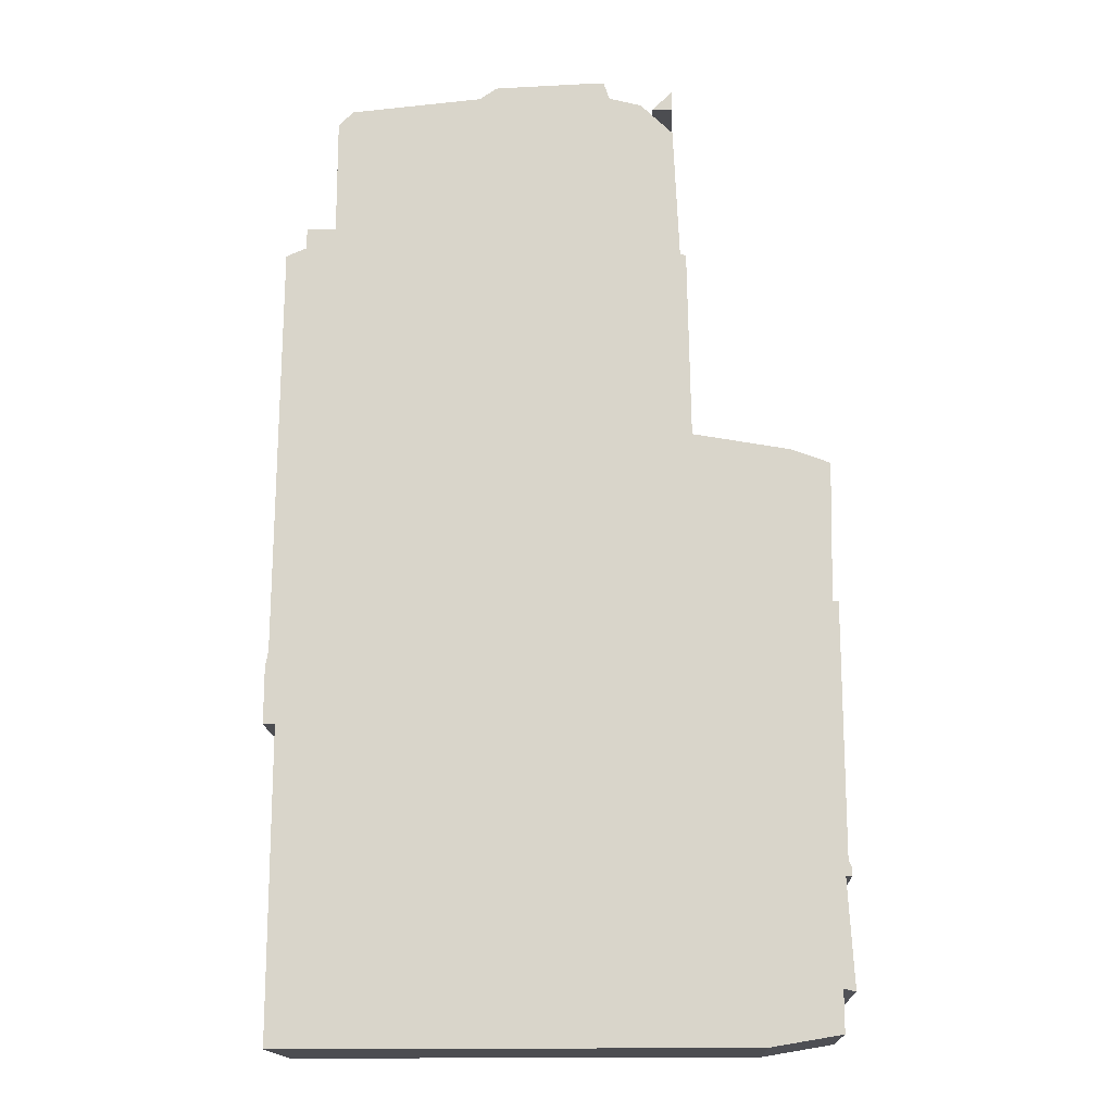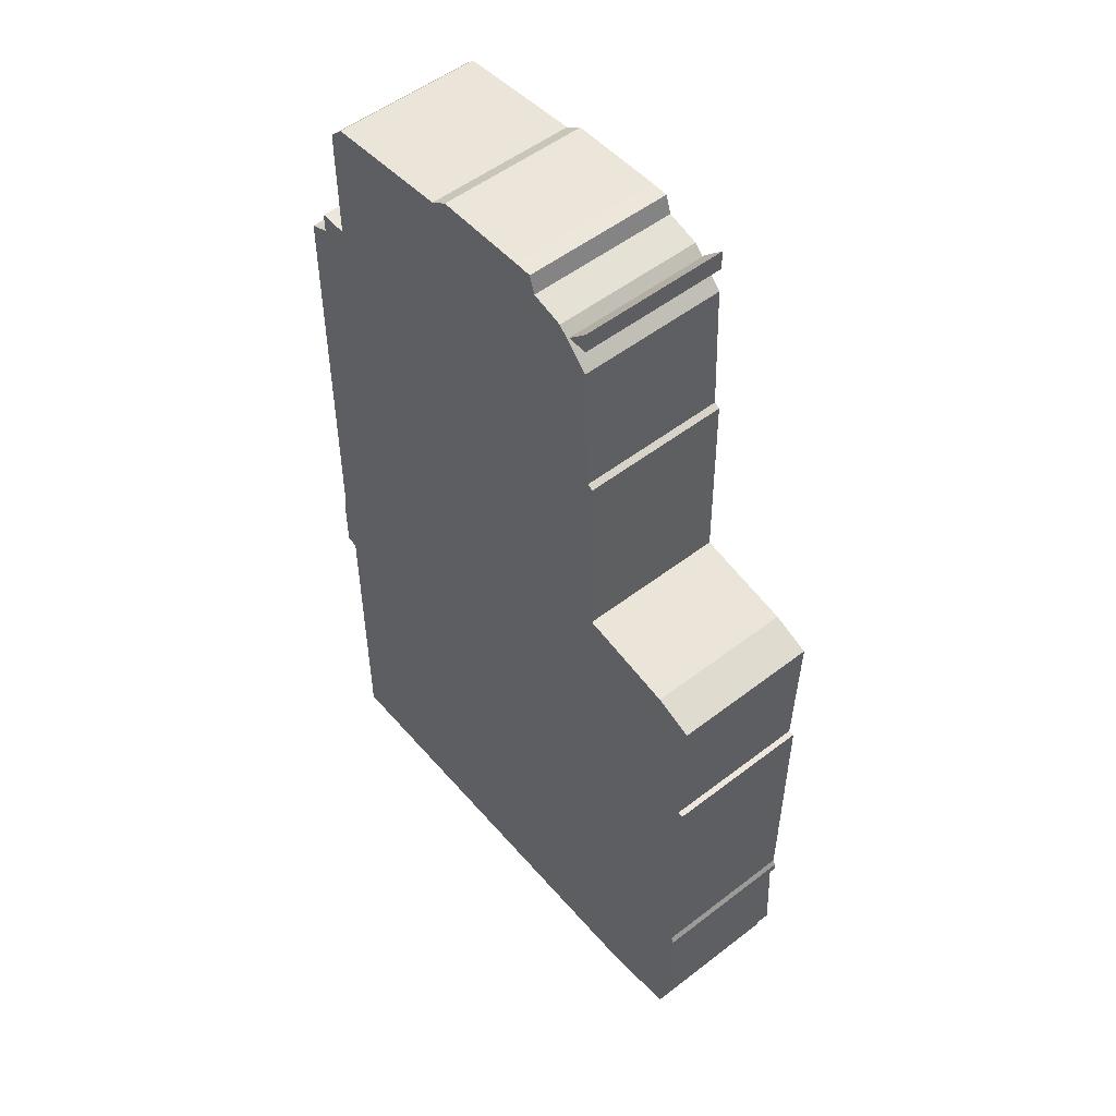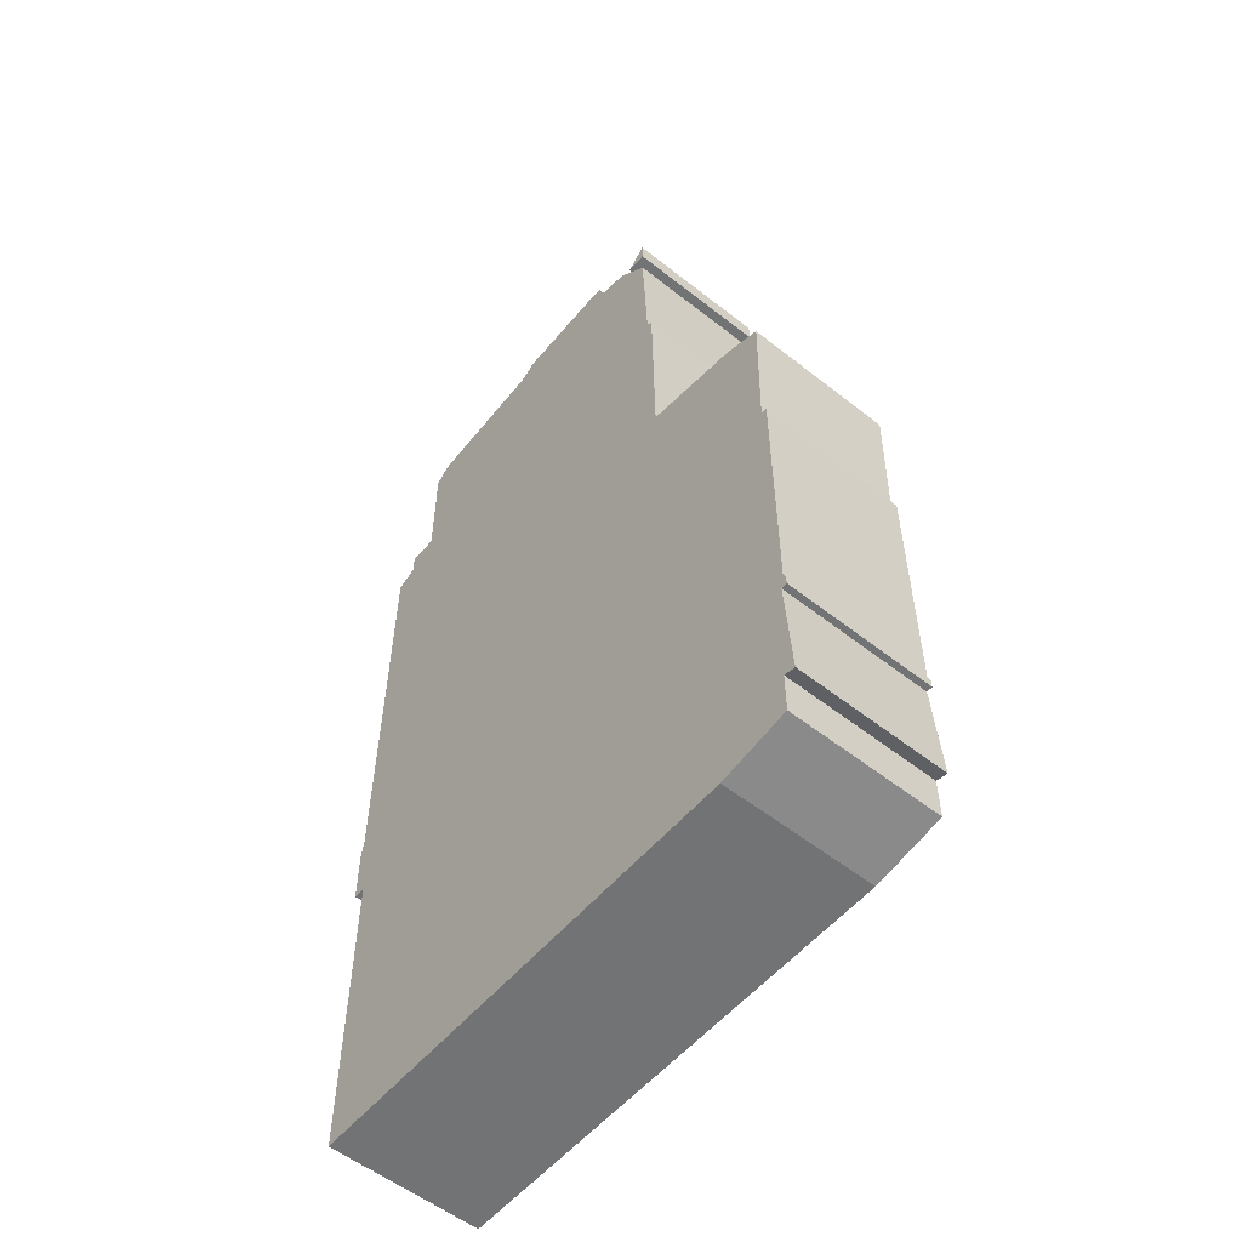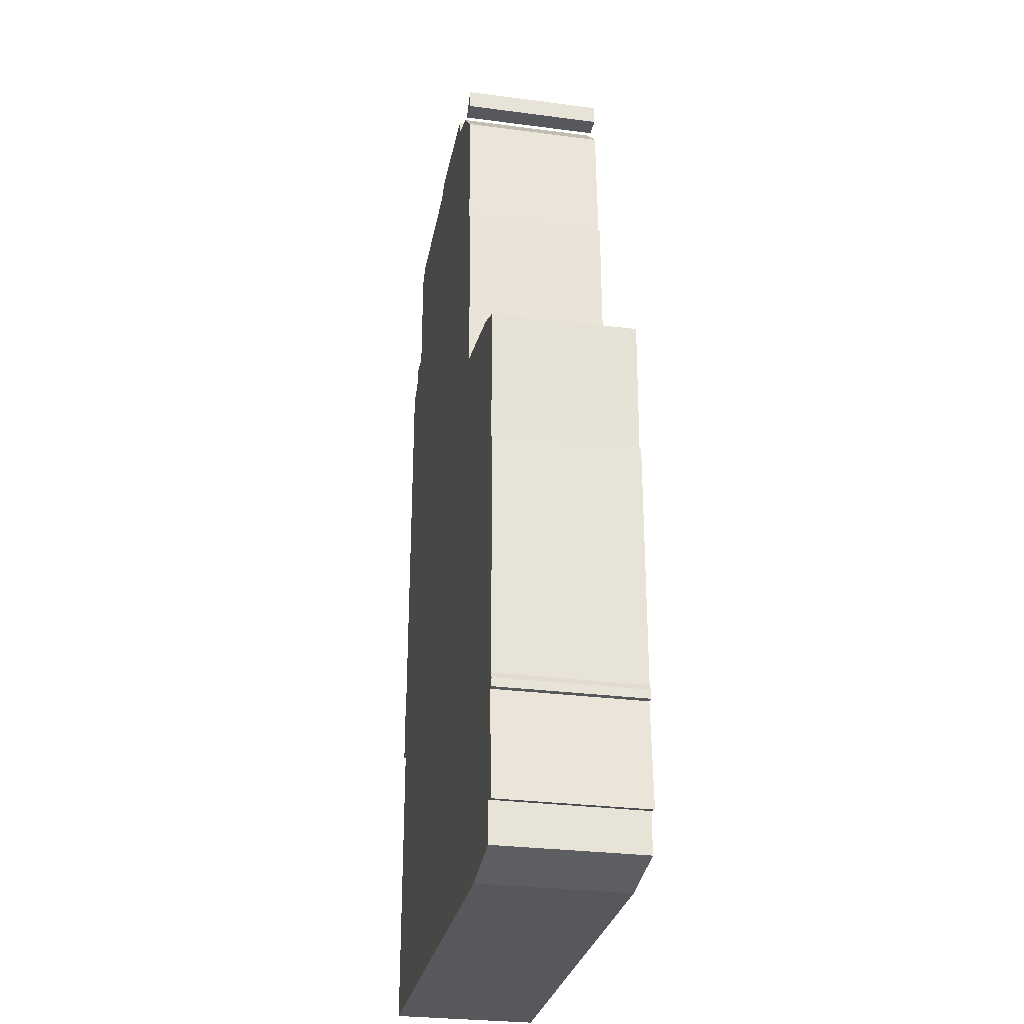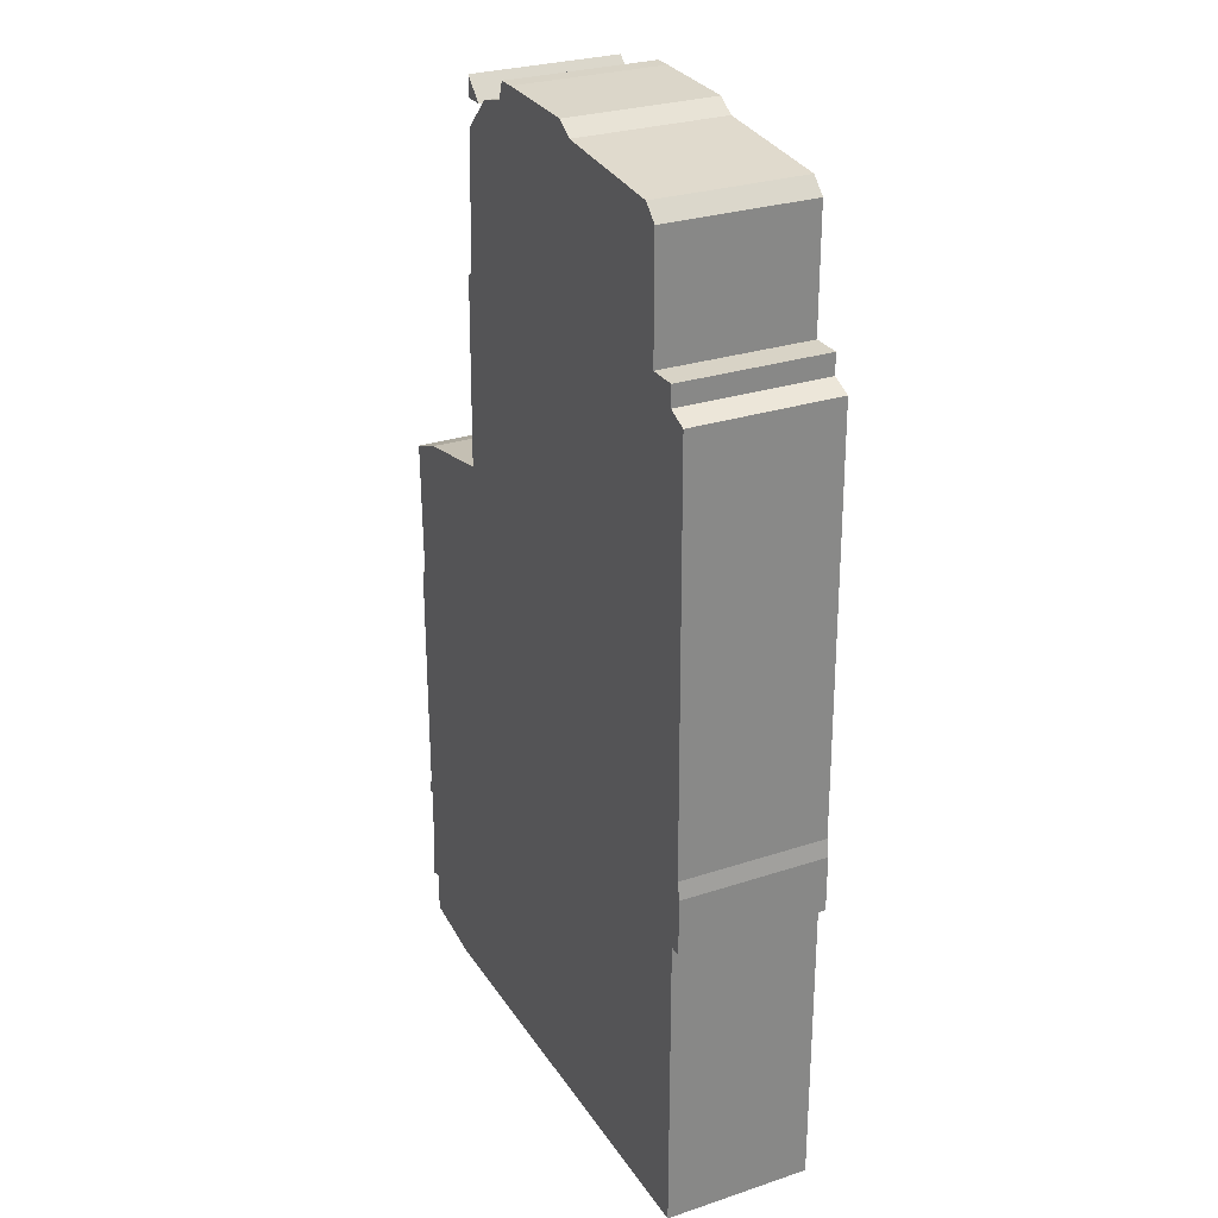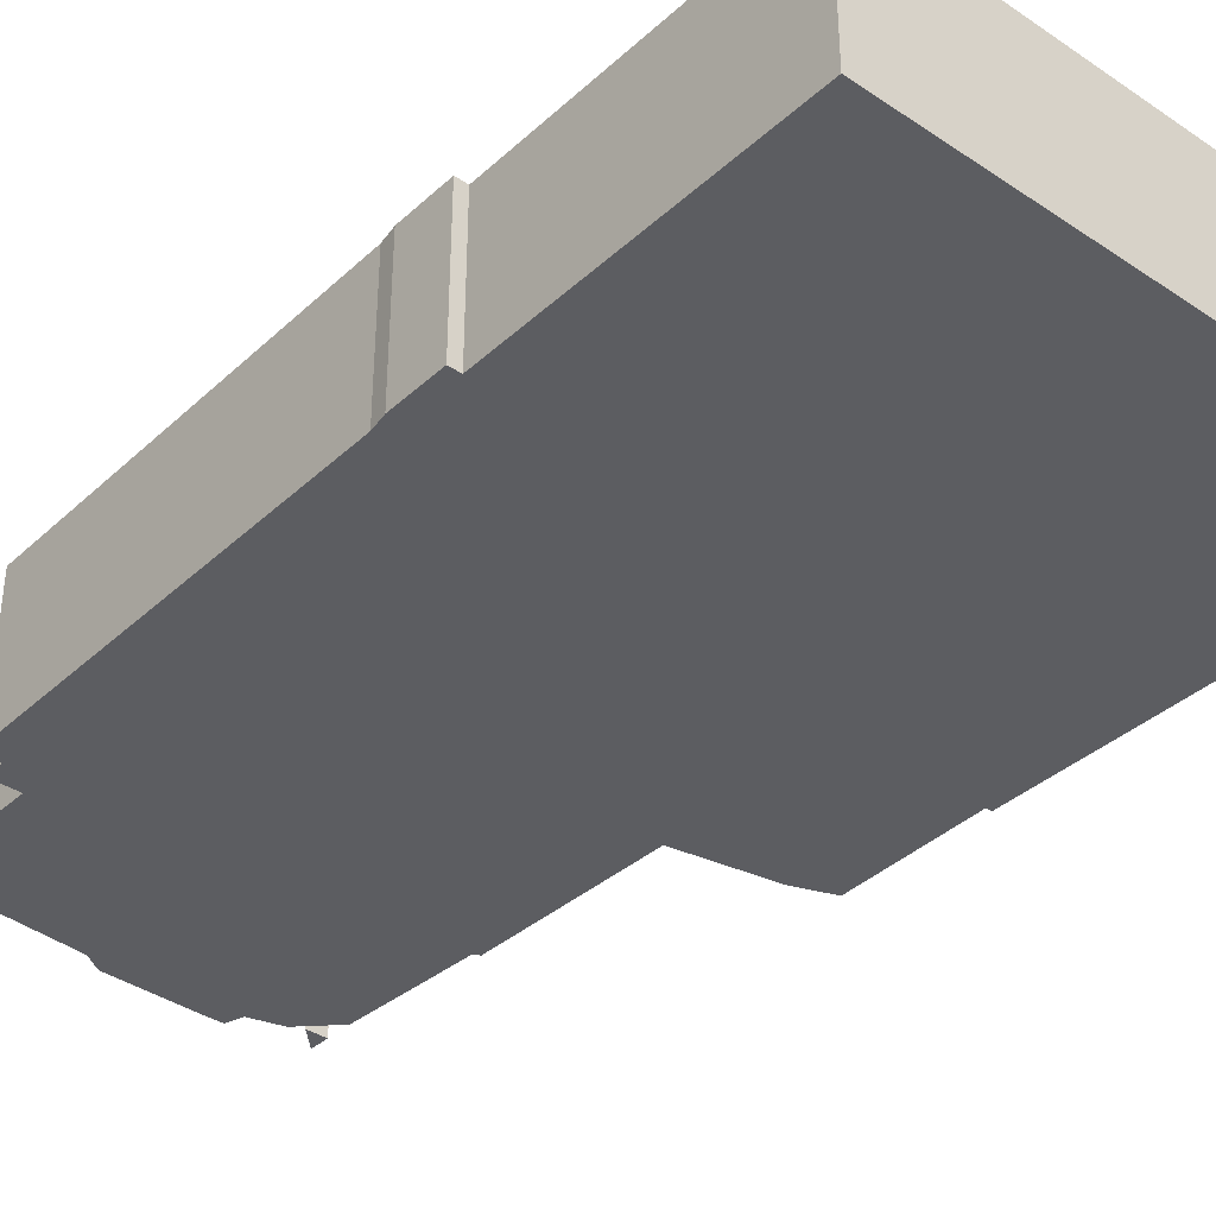
<metadata>
{"format":"obj","ext":"obj","renderer":"f3d","projection":"perspective","resolution":1024,"background":"white","views":[{"elev":-16.2,"azim":2.9,"up":"+Y"},{"elev":52.7,"azim":50.4,"up":"+Y"},{"elev":-55.7,"azim":50.4,"up":"+Y"},{"elev":-28.7,"azim":78.9,"up":"+Y"},{"elev":28.0,"azim":-116.6,"up":"+Y"},{"elev":-37.1,"azim":-40.8,"up":"+Z"}]}
</metadata>
<code>
g sbg_arkcityday_sf_building09
v -0.19 3.33 0
v -0.25 3.29 0
v -0.7 3.25 0
v -0.75 3.2 0
v -0.75 2.8 0
v -0.85 2.8 0
v -0.85 2.73 0
v -0.92 2.7 0
v -0.93 1.29 0
v -0.94 1.23 0
v -0.94 1.04 0
v -0.9 1.04 0
v -0.9 0 0
v 0.68 0 0
v 0.92 0.04 0
v 0.92 0.18 0
v 0.96 0.17 0
v 0.94 0.53 0
v 0.96 0.53 0
v 0.96 0.56 0
v 0.95 0.58 0
v 0.95 1.43 0
v 0.93 1.43 0
v 0.94 1.91 0
v 0.81 1.96 0
v 0.48 2.02 0
v 0.47 2.67 0
v 0.45 2.68 0
v 0.43 3.14 0
v 0.32 3.25 0
v 0.21 3.28 0
v 0.19 3.34 0
v 0.13 3.34 0
v 0.36 3.23 0
v 0.43 3.23 0
v 0.43 3.3 0
v -0.19 3.33 0.5
v -0.25 3.29 0.5
v -0.7 3.25 0.5
v -0.75 3.2 0.5
v -0.75 2.8 0.5
v -0.85 2.8 0.5
v -0.85 2.73 0.5
v -0.92 2.7 0.5
v -0.93 1.29 0.5
v -0.94 1.23 0.5
v -0.94 1.04 0.5
v -0.9 1.04 0.5
v -0.9 0 0.5
v 0.68 0 0.5
v 0.92 0.04 0.5
v 0.92 0.18 0.5
v 0.96 0.17 0.5
v 0.94 0.53 0.5
v 0.96 0.53 0.5
v 0.96 0.56 0.5
v 0.95 0.58 0.5
v 0.95 1.43 0.5
v 0.93 1.43 0.5
v 0.94 1.91 0.5
v 0.81 1.96 0.5
v 0.48 2.02 0.5
v 0.47 2.67 0.5
v 0.45 2.68 0.5
v 0.43 3.14 0.5
v 0.32 3.25 0.5
v 0.21 3.28 0.5
v 0.19 3.34 0.5
v 0.13 3.34 0.5
v 0.36 3.23 0.5
v 0.43 3.23 0.5
v 0.43 3.3 0.5
g sbg_arkcityday_sf_building09_0
f 33 32 31
f 31 30 29
f 31 29 28
f 5 2 28
f 28 27 26
f 7 5 26
f 26 25 23
f 25 24 23
f 23 22 21
f 26 23 12
f 21 20 18
f 14 12 18
f 20 19 18
f 16 14 18
f 13 12 14
f 18 17 16
f 15 14 16
f 12 21 18
f 23 21 12
f 26 12 9
f 10 9 12
f 11 10 12
f 5 28 26
f 9 8 7
f 9 7 26
f 7 6 5
f 2 31 28
f 3 2 5
f 4 3 5
f 31 2 1
f 33 31 1
f 36 35 34
f 32 67 31
f 67 32 68
f 33 68 32
f 68 33 69
f 30 65 29
f 65 30 66
f 31 66 30
f 66 31 67
f 29 64 28
f 64 29 65
f 27 62 26
f 62 27 63
f 28 63 27
f 63 28 64
f 26 61 25
f 61 26 62
f 24 59 23
f 59 24 60
f 25 60 24
f 60 25 61
f 22 57 21
f 57 22 58
f 23 58 22
f 58 23 59
f 21 56 20
f 56 21 57
f 19 54 18
f 54 19 55
f 20 55 19
f 55 20 56
f 13 48 12
f 48 13 49
f 14 49 13
f 49 14 50
f 17 52 16
f 52 17 53
f 18 53 17
f 53 18 54
f 15 50 14
f 50 15 51
f 16 51 15
f 51 16 52
f 10 45 9
f 45 10 46
f 11 46 10
f 46 11 47
f 12 47 11
f 47 12 48
f 8 43 7
f 43 8 44
f 9 44 8
f 44 9 45
f 6 41 5
f 41 6 42
f 7 42 6
f 42 7 43
f 3 38 2
f 38 3 39
f 4 39 3
f 39 4 40
f 5 40 4
f 40 5 41
f 2 37 1
f 37 2 38
f 1 69 33
f 69 1 37
f 35 70 34
f 70 35 71
f 36 71 35
f 71 36 72
f 34 72 36
f 72 34 70
f 67 68 69
f 65 66 67
f 64 65 67
f 64 38 41
f 62 63 64
f 62 41 43
f 59 61 62
f 59 60 61
f 57 58 59
f 48 59 62
f 54 56 57
f 54 48 50
f 54 55 56
f 54 50 52
f 50 48 49
f 52 53 54
f 52 50 51
f 54 57 48
f 48 57 59
f 45 48 62
f 48 45 46
f 48 46 47
f 62 64 41
f 43 44 45
f 62 43 45
f 41 42 43
f 64 67 38
f 41 38 39
f 41 39 40
f 37 38 67
f 37 67 69
f 70 71 72

</code>
